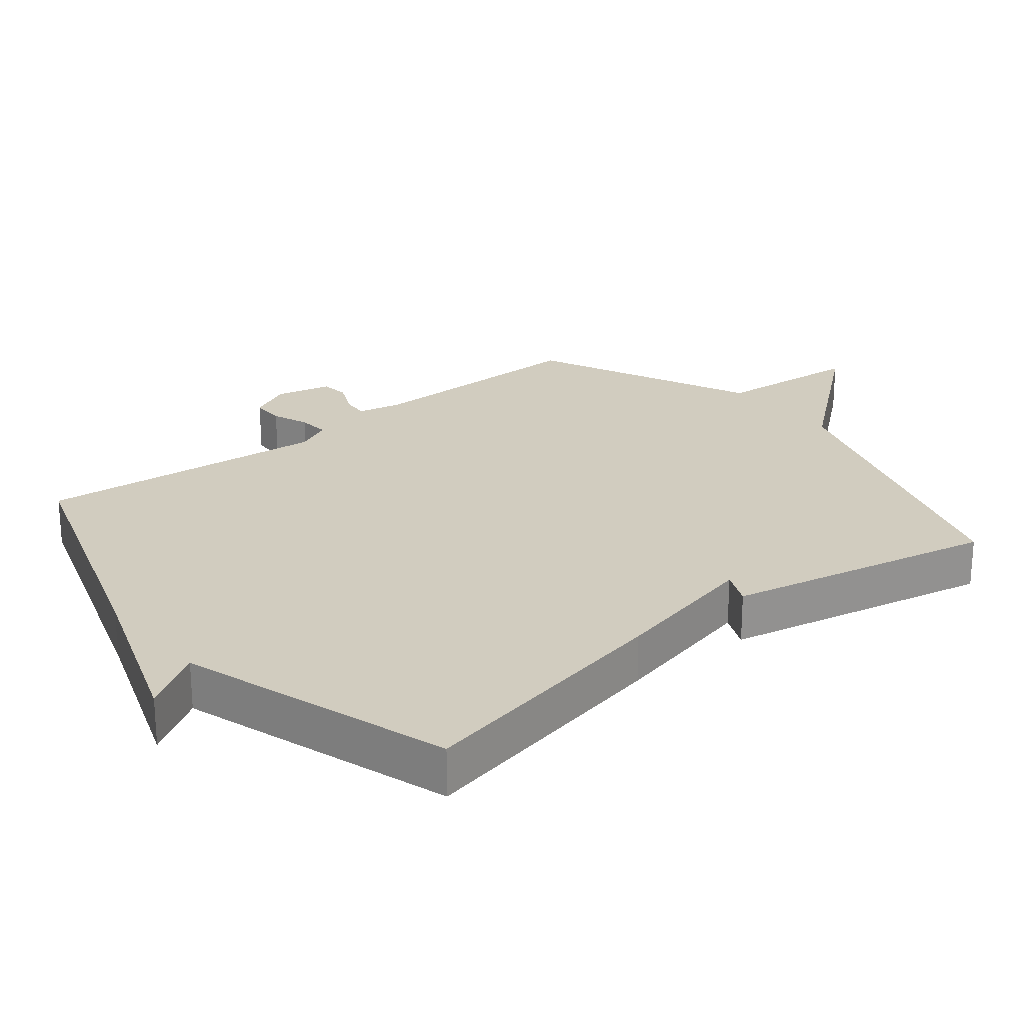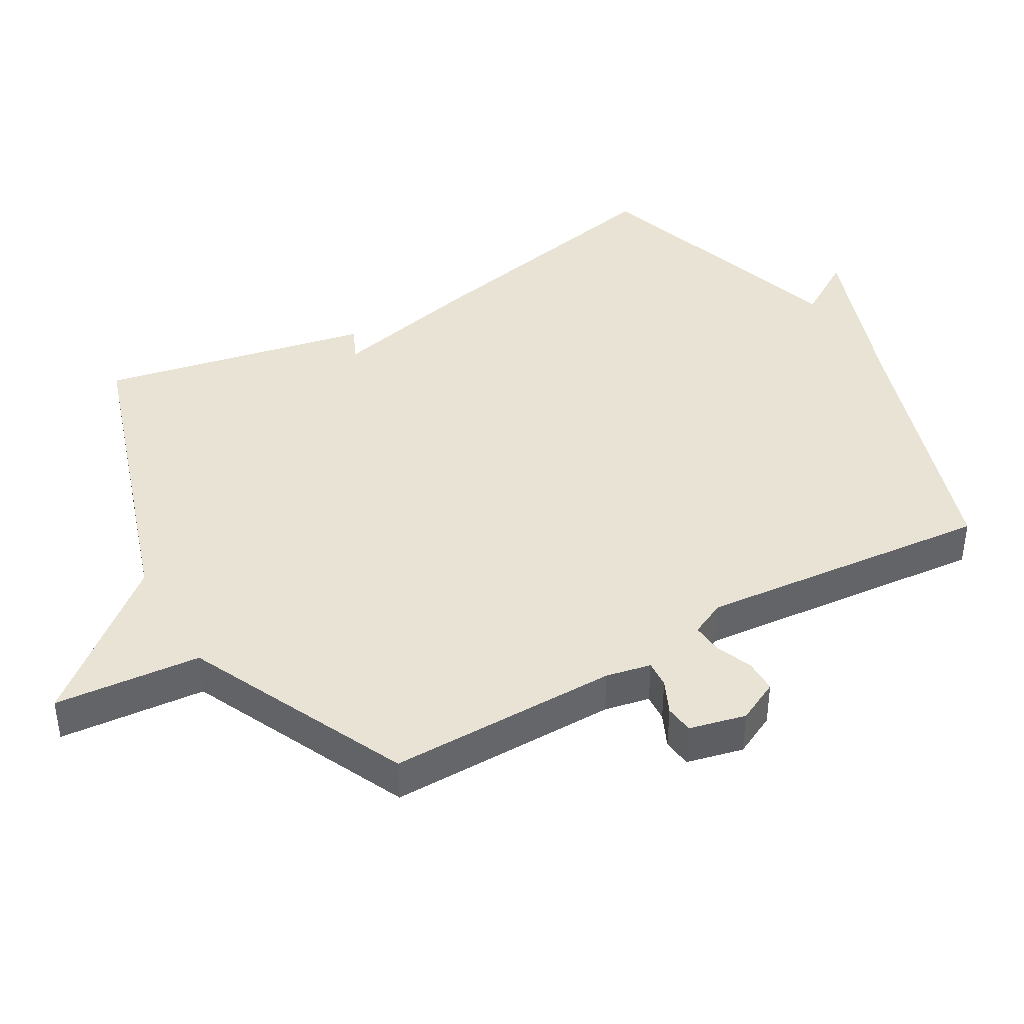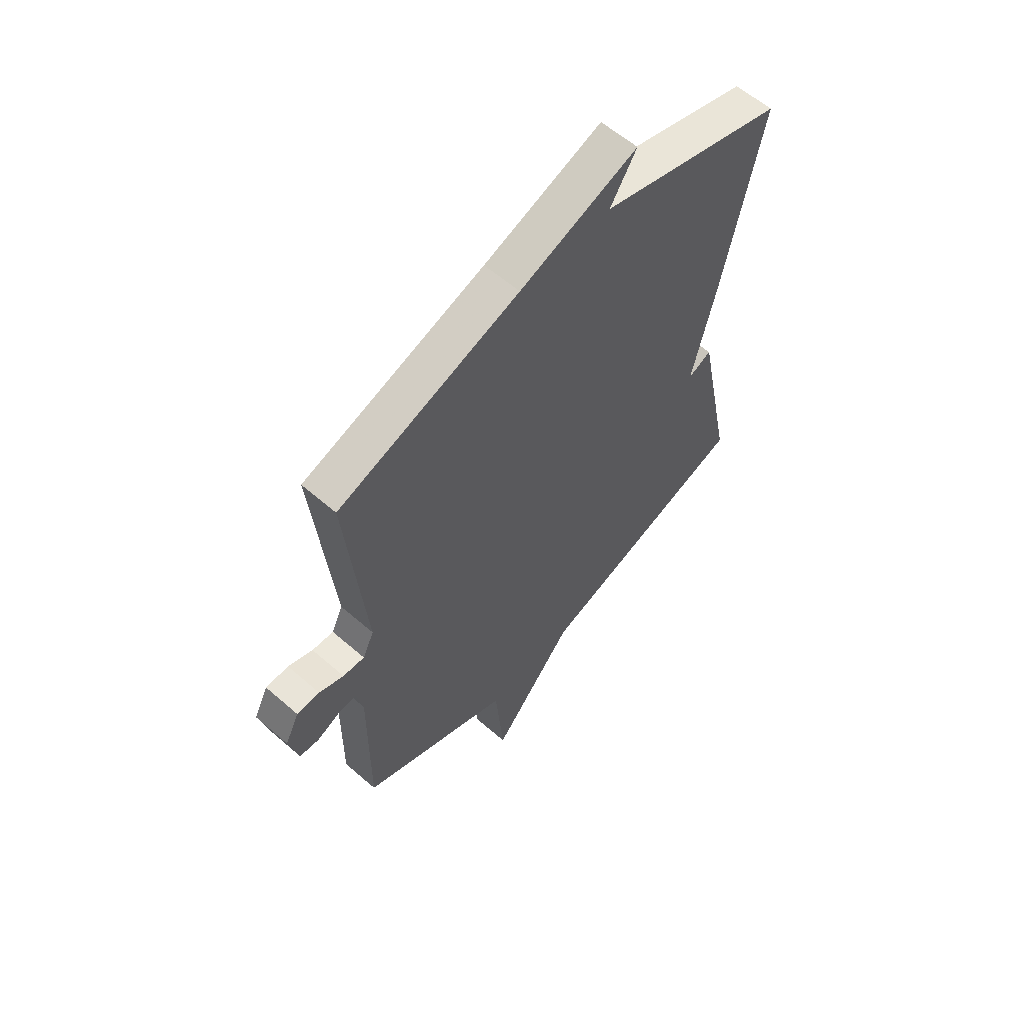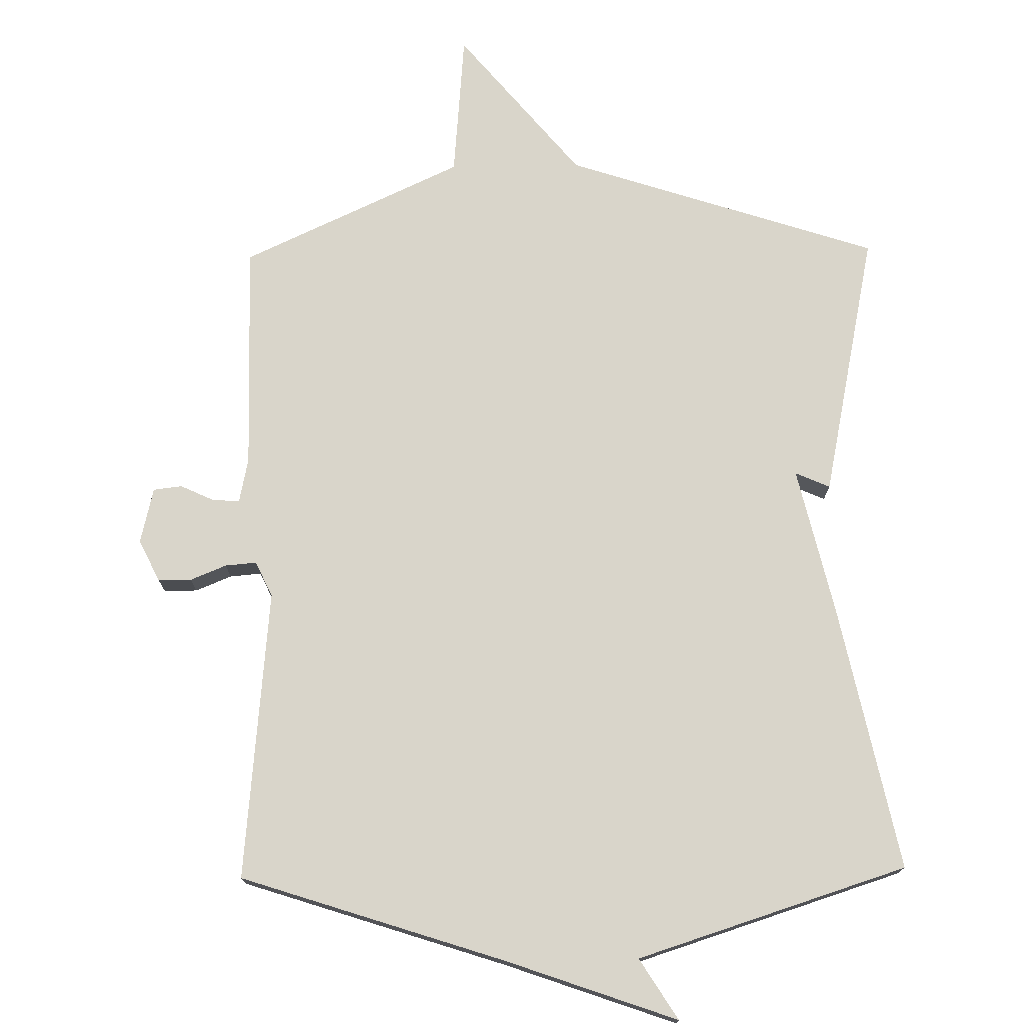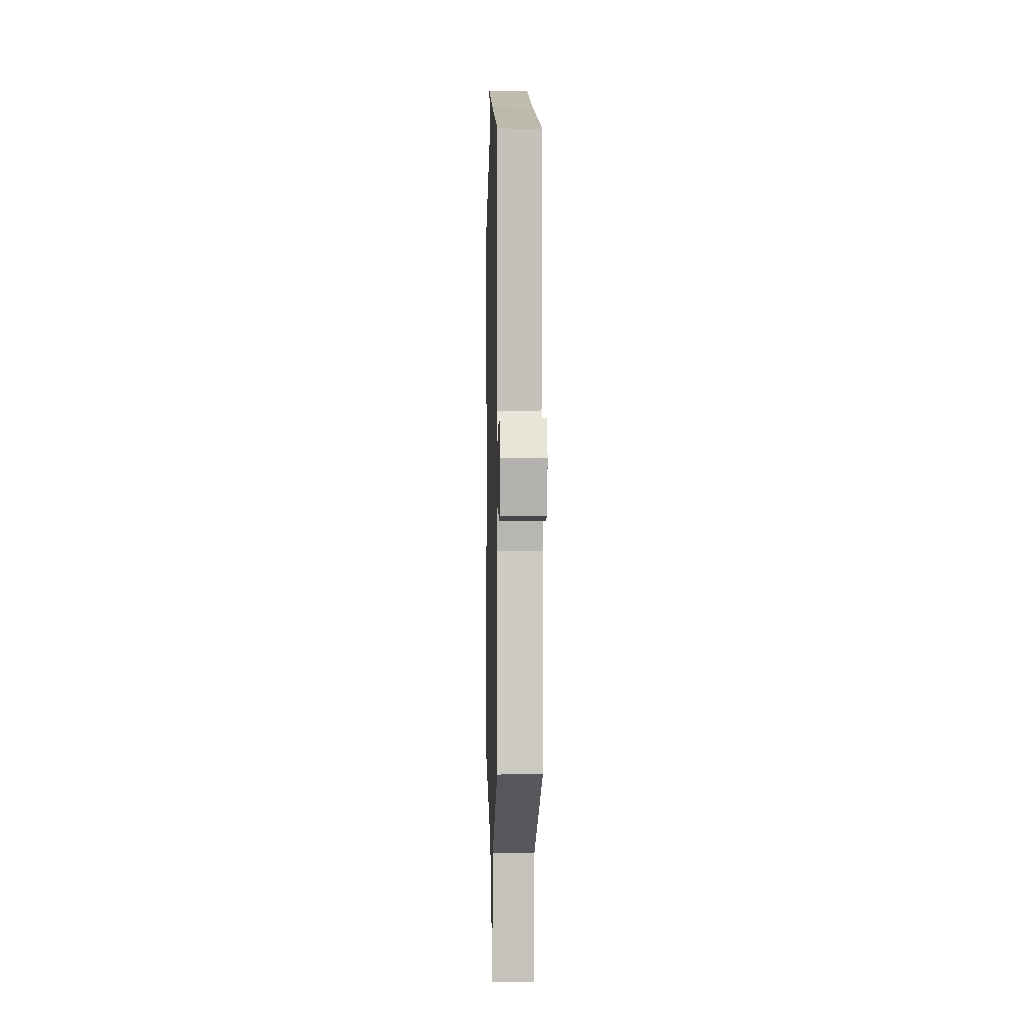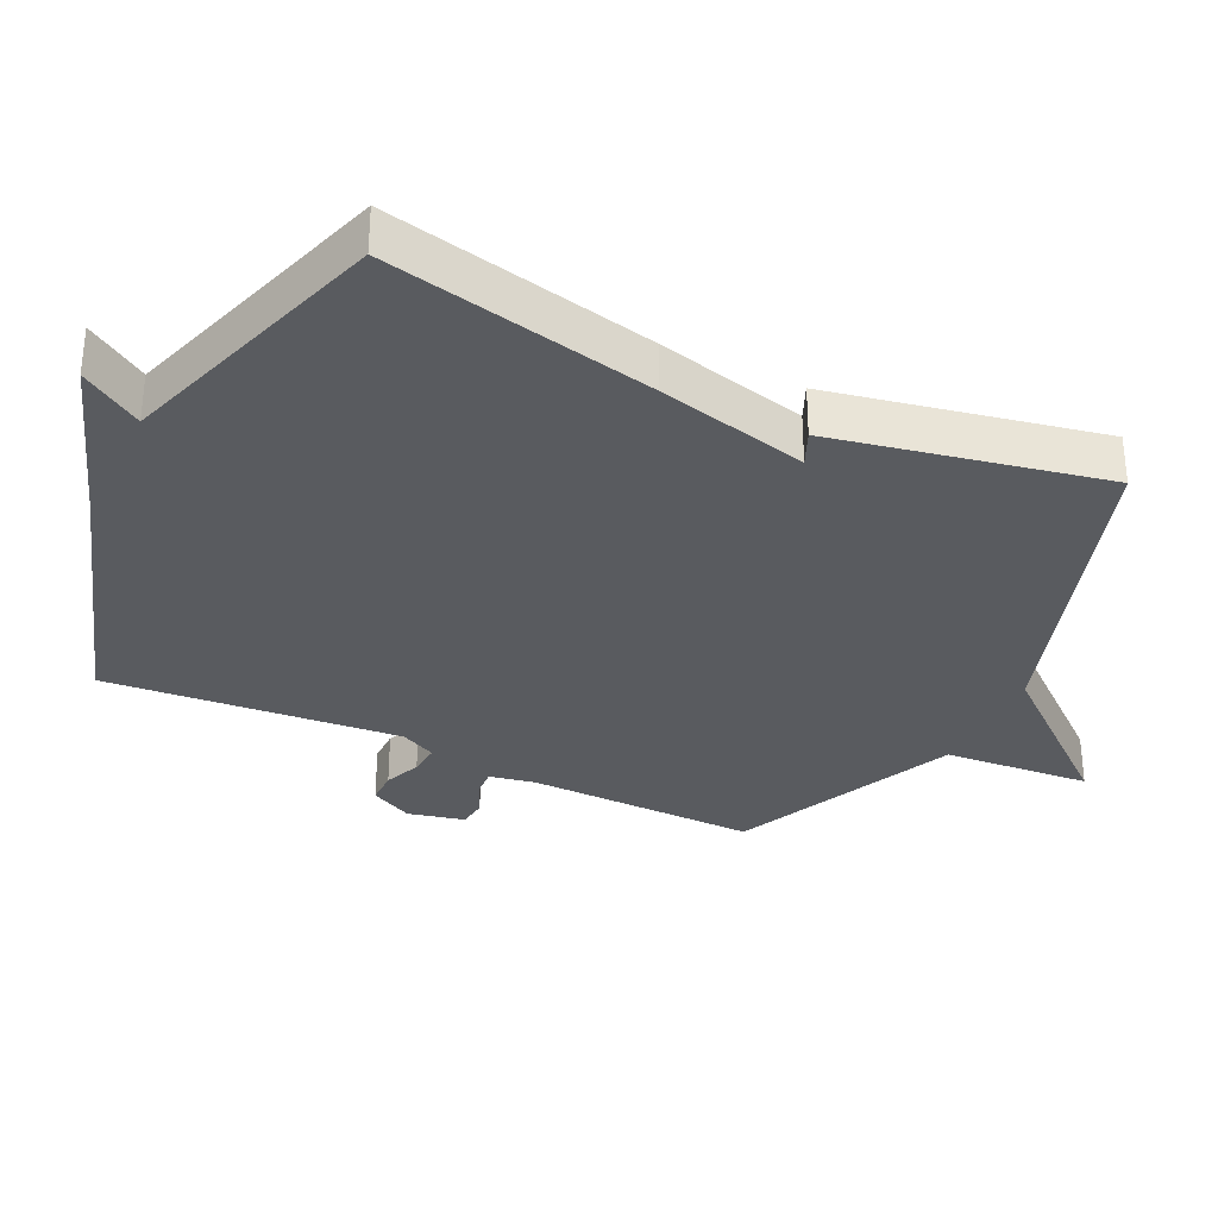
<metadata>
{"format":"obj","ext":"obj","renderer":"f3d","projection":"perspective","resolution":1024,"background":"white","views":[{"elev":24.1,"azim":51.2,"up":"+Y"},{"elev":41.2,"azim":-120.0,"up":"+Y"},{"elev":59.9,"azim":-48.3,"up":"+Z"},{"elev":74.4,"azim":-0.9,"up":"+Y"},{"elev":-3.0,"azim":-91.7,"up":"+Z"},{"elev":-32.7,"azim":64.2,"up":"+Y"}]}
</metadata>
<code>
v -0.5 0.07 0.5
v -0.105 0.07 0.629
v 0.152 0.07 0.72
v 0.095 0.07 0.629
v 0.5 0.07 0.5
v 0.417 0.07 0.101
v 0.365 0.07 -0.122
v 0.417 0.07 -0.099
v 0.5 0.07 -0.5
v 0.031 0.07 -0.653
v -0.15 0.07 -0.871
v -0.169 0.07 -0.653
v -0.5 0.07 -0.5
v -0.498 0.07 -0.157
v -0.512 0.07 -0.09
v -0.553 0.07 -0.093
v -0.603 0.07 -0.116
v -0.646 0.07 -0.111
v -0.666 0.07 -0.027
v -0.635 0.07 0.036
v -0.585 0.07 0.036
v -0.531 0.07 0.014
v -0.484 0.07 0.01
v -0.459 0.07 0.063
v -0.5 0 0.5
v -0.105 0 0.629
v 0.152 0 0.72
v 0.095 0 0.629
v 0.5 0 0.5
v 0.417 0 0.101
v 0.365 0 -0.122
v 0.417 0 -0.099
v 0.5 0 -0.5
v 0.031 0 -0.653
v -0.15 0 -0.871
v -0.169 0 -0.653
v -0.5 0 -0.5
v -0.498 0 -0.157
v -0.512 0 -0.09
v -0.553 0 -0.093
v -0.603 0 -0.116
v -0.646 0 -0.111
v -0.666 0 -0.027
v -0.635 0 0.036
v -0.585 0 0.036
v -0.531 0 0.014
v -0.484 0 0.01
v -0.459 0 0.063
f 20 21 22
f 19 20 22
f 18 19 22
f 17 18 22
f 16 17 22
f 15 16 22 23
f 14 15 23 24
f 12 13 14 24
f 10 11 12
f 9 10 12
f 8 9 12
f 7 8 12
f 24 1 2
f 12 24 2
f 7 12 2
f 6 7 2
f 5 6 2
f 4 5 2
f 2 3 4
f 46 45 44
f 46 44 43
f 46 43 42
f 46 42 41
f 46 41 40
f 47 46 40 39
f 48 47 39 38
f 48 38 37 36
f 36 35 34
f 36 34 33
f 36 33 32
f 36 32 31
f 26 25 48
f 26 48 36
f 26 36 31
f 26 31 30
f 26 30 29
f 26 29 28
f 28 27 26
f 1 25 26 2
f 2 26 27 3
f 3 27 28 4
f 4 28 29 5
f 5 29 30 6
f 6 30 31 7
f 7 31 32 8
f 8 32 33 9
f 9 33 34 10
f 10 34 35 11
f 11 35 36 12
f 12 36 37 13
f 13 37 38 14
f 14 38 39 15
f 15 39 40 16
f 16 40 41 17
f 17 41 42 18
f 18 42 43 19
f 19 43 44 20
f 20 44 45 21
f 21 45 46 22
f 22 46 47 23
f 23 47 48 24
f 24 48 25 1

</code>
